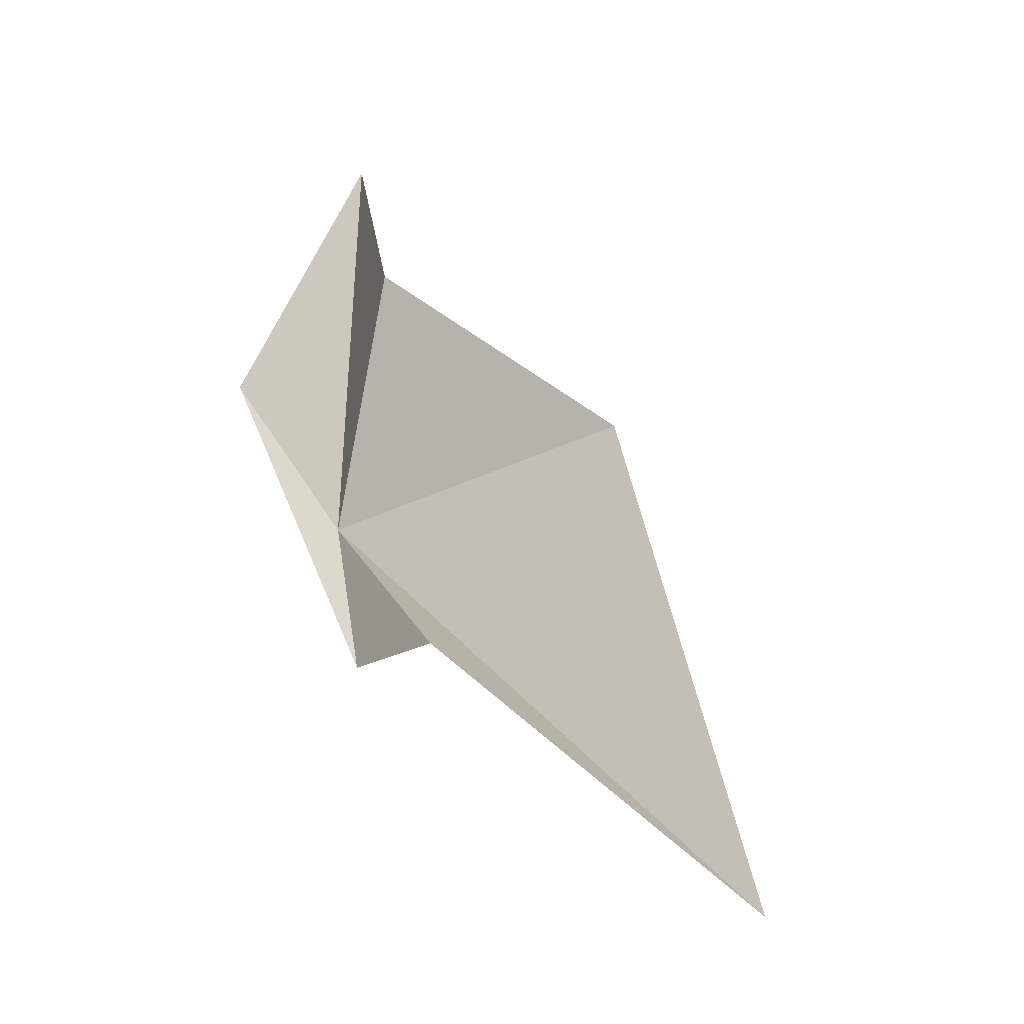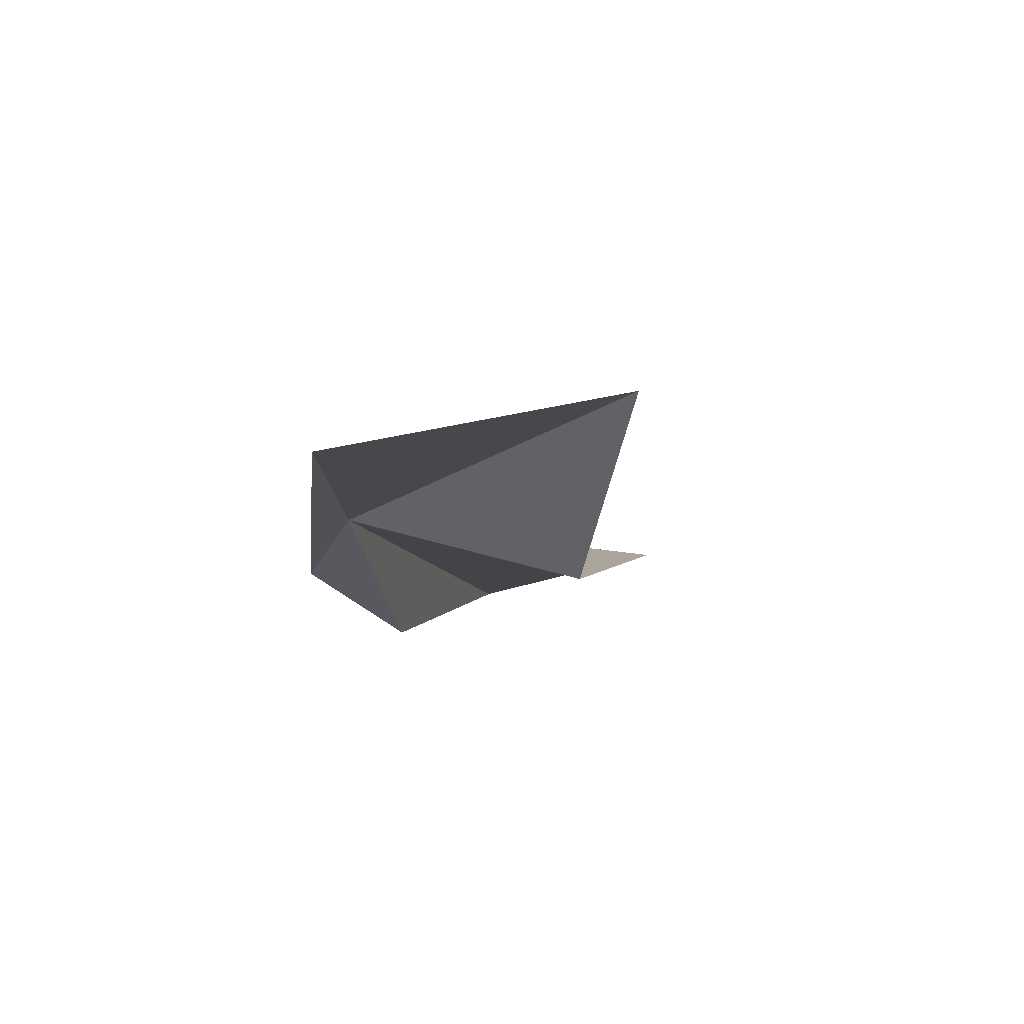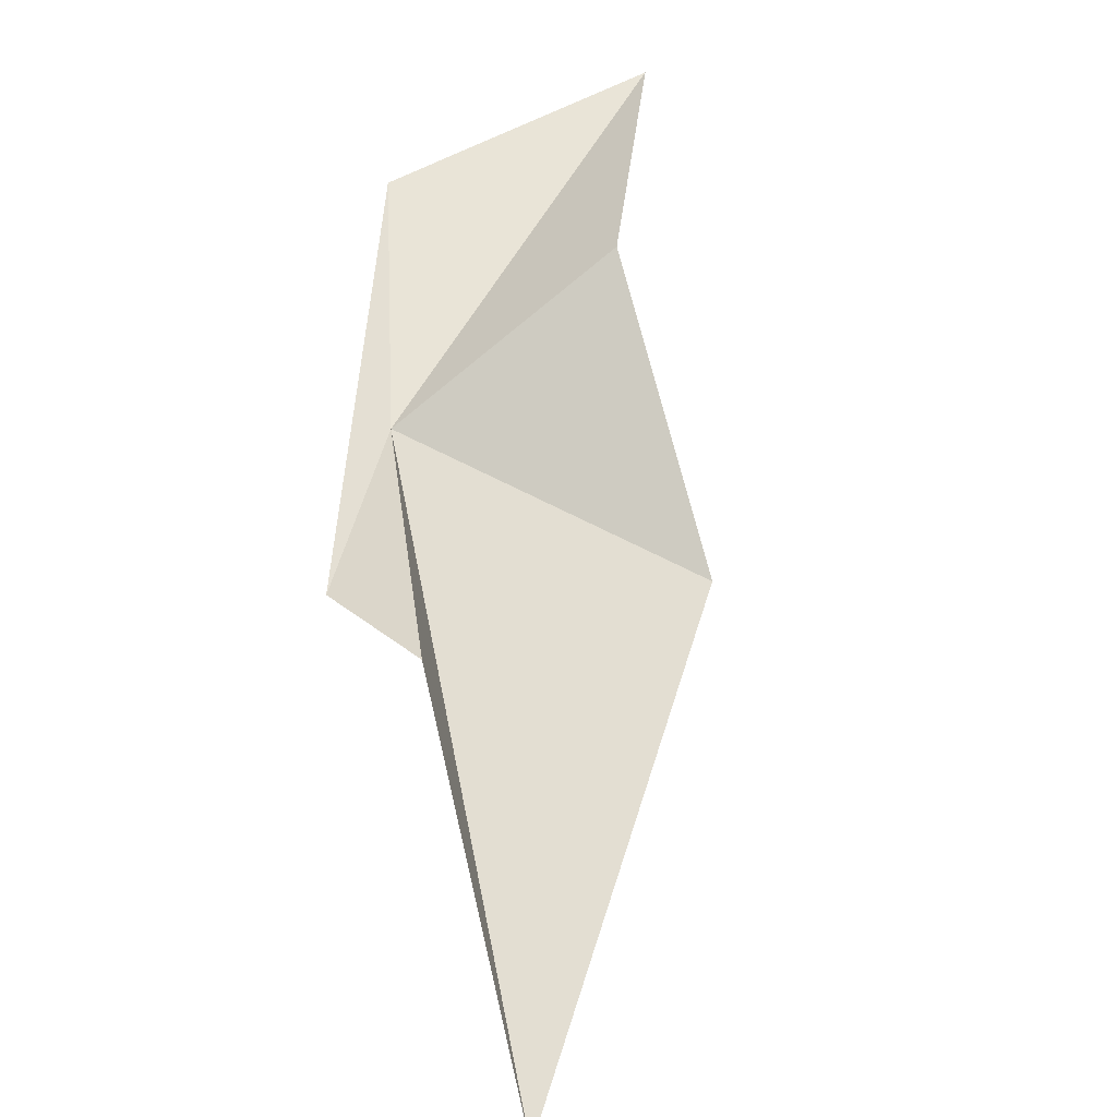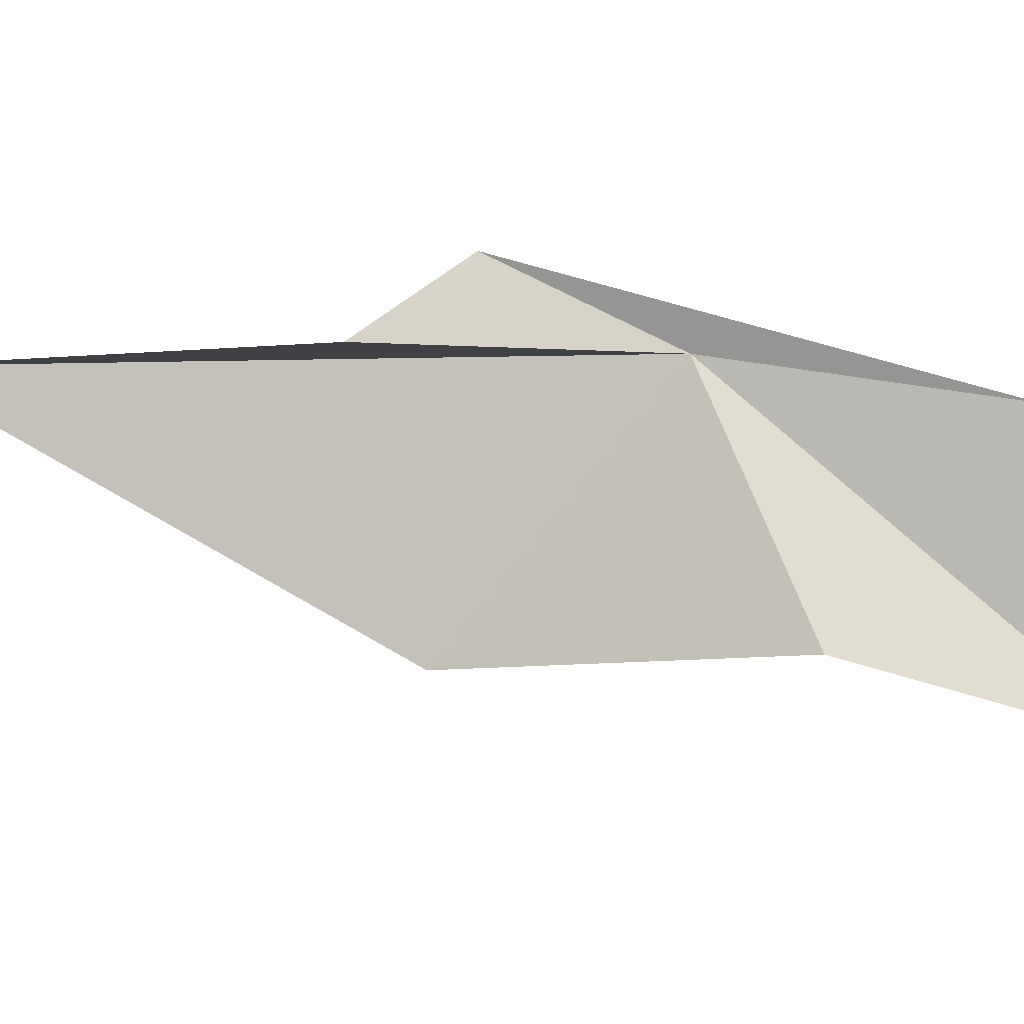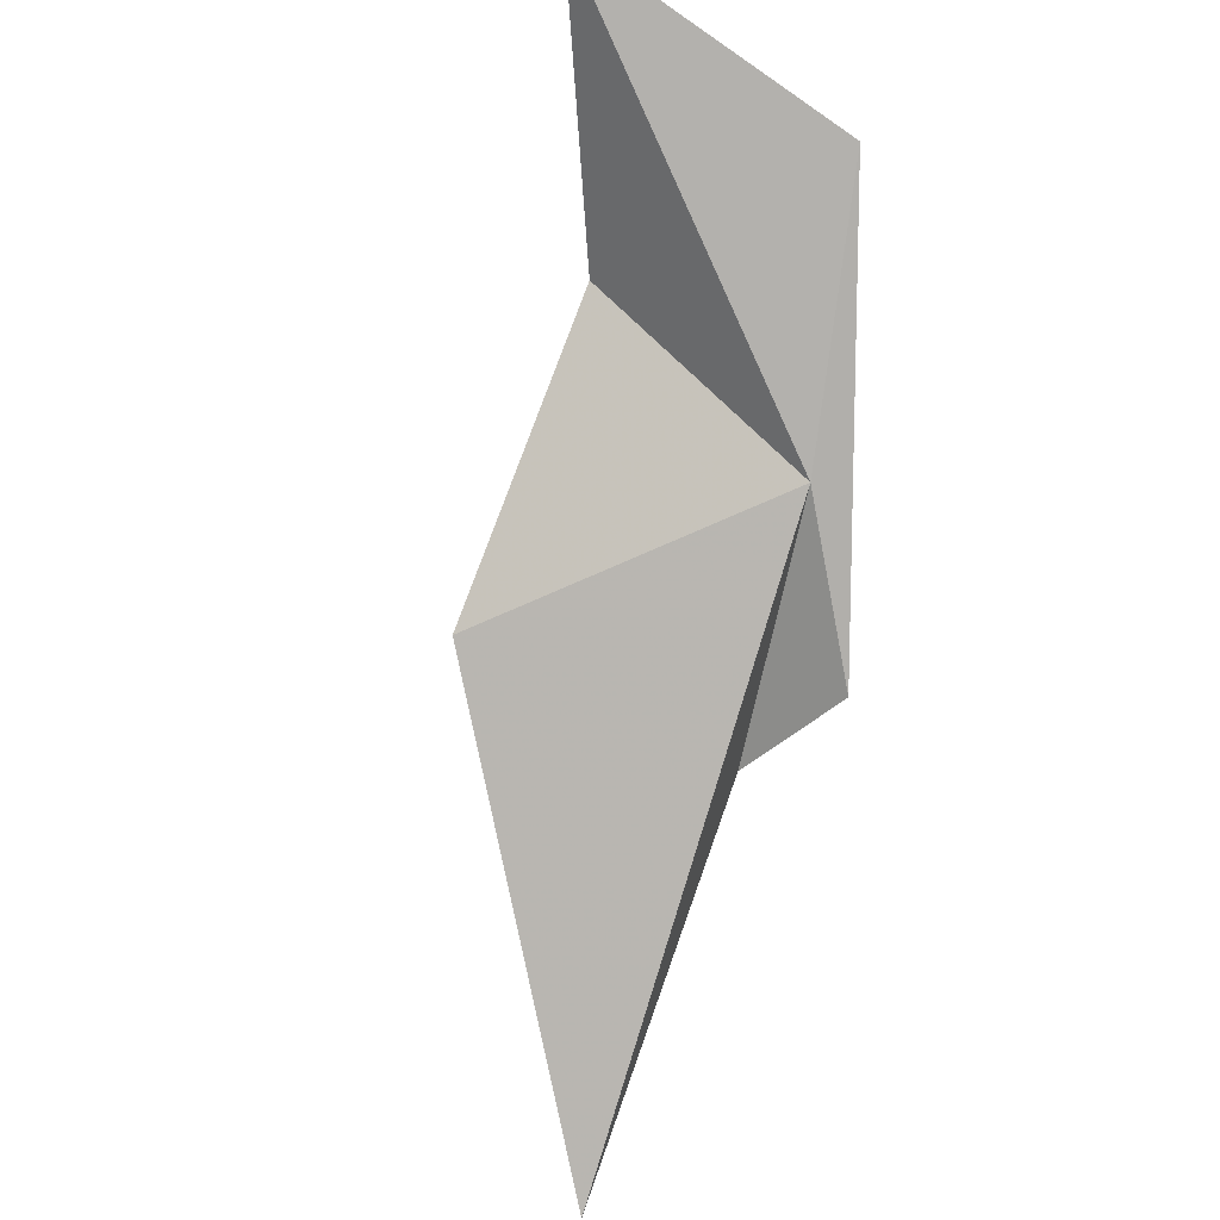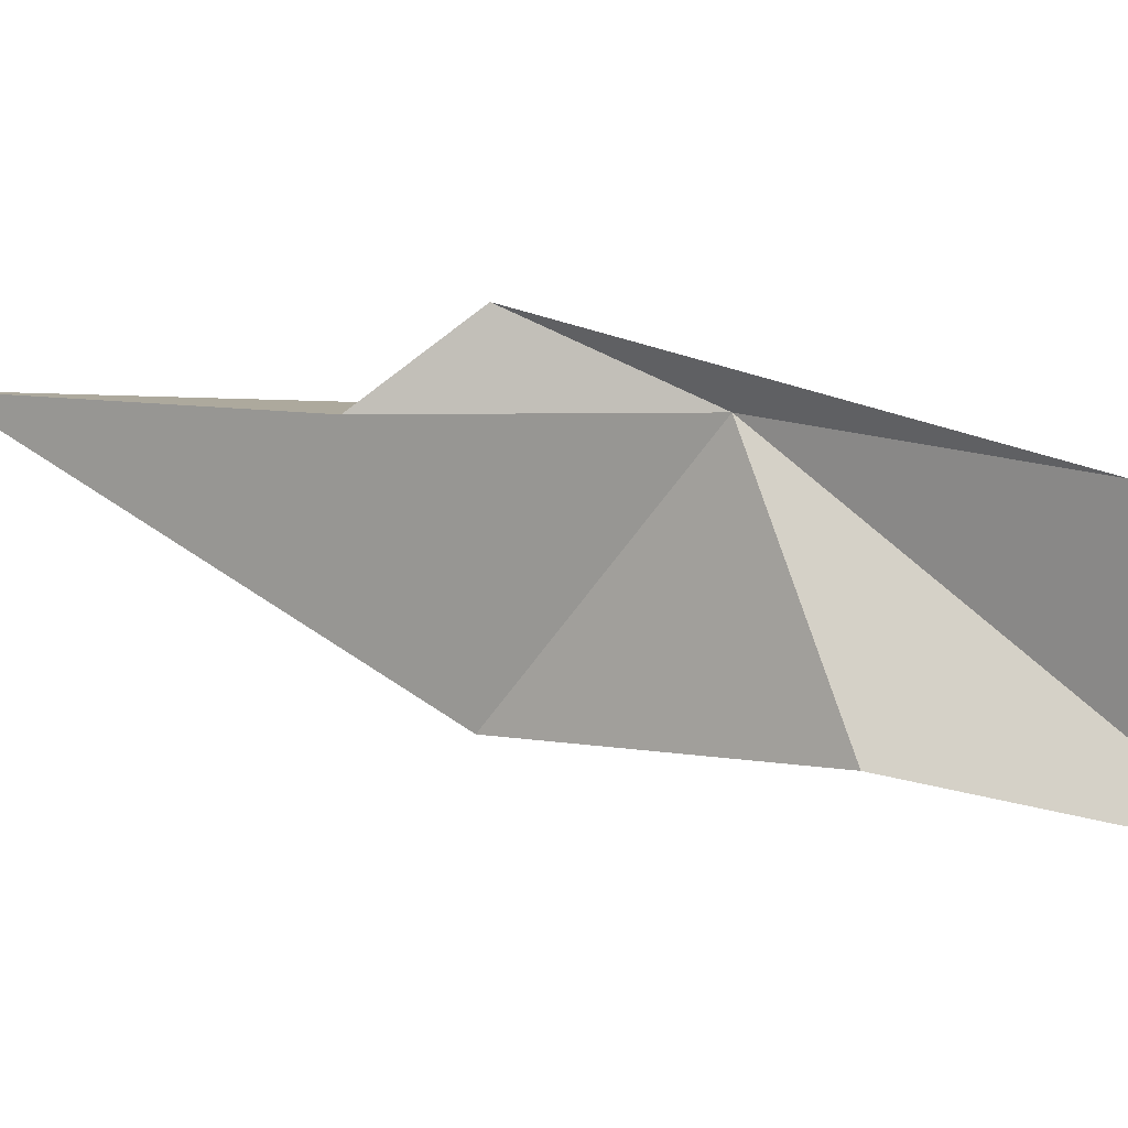
<metadata>
{"format":"obj","ext":"obj","renderer":"f3d","projection":"perspective","resolution":1024,"background":"white","views":[{"elev":-78.9,"azim":151.2,"up":"+Y"},{"elev":40.7,"azim":107.3,"up":"+Y"},{"elev":-65.7,"azim":108.4,"up":"+Y"},{"elev":-10.2,"azim":55.0,"up":"+Z"},{"elev":47.6,"azim":-63.5,"up":"+Y"},{"elev":4.7,"azim":70.5,"up":"+Z"}]}
</metadata>
<code>
v 18.51 -11.57 22.6
v 21.69 -7.327 21.78
v 17.05 -14.52 24.08
v 21.63 -5.024 16.68
v 20.06 -10.36 17.89
v 16.26 -16.4 22.55
v 9.939 -21.02 22.78
v 15.05 -14.1 17.88
f 1 2 3
f 1 4 2
f 1 5 4
f 1 6 7
f 1 7 8
f 1 8 5
f 1 3 6

</code>
